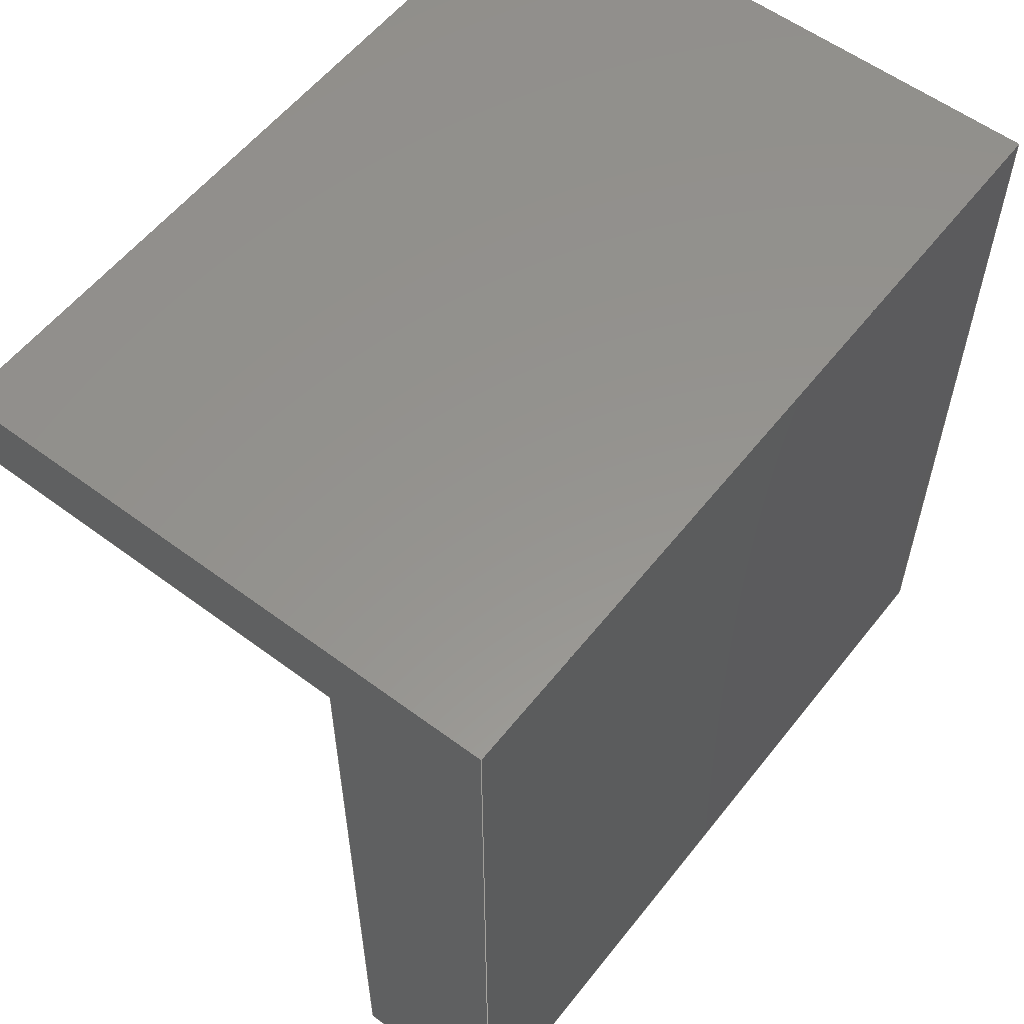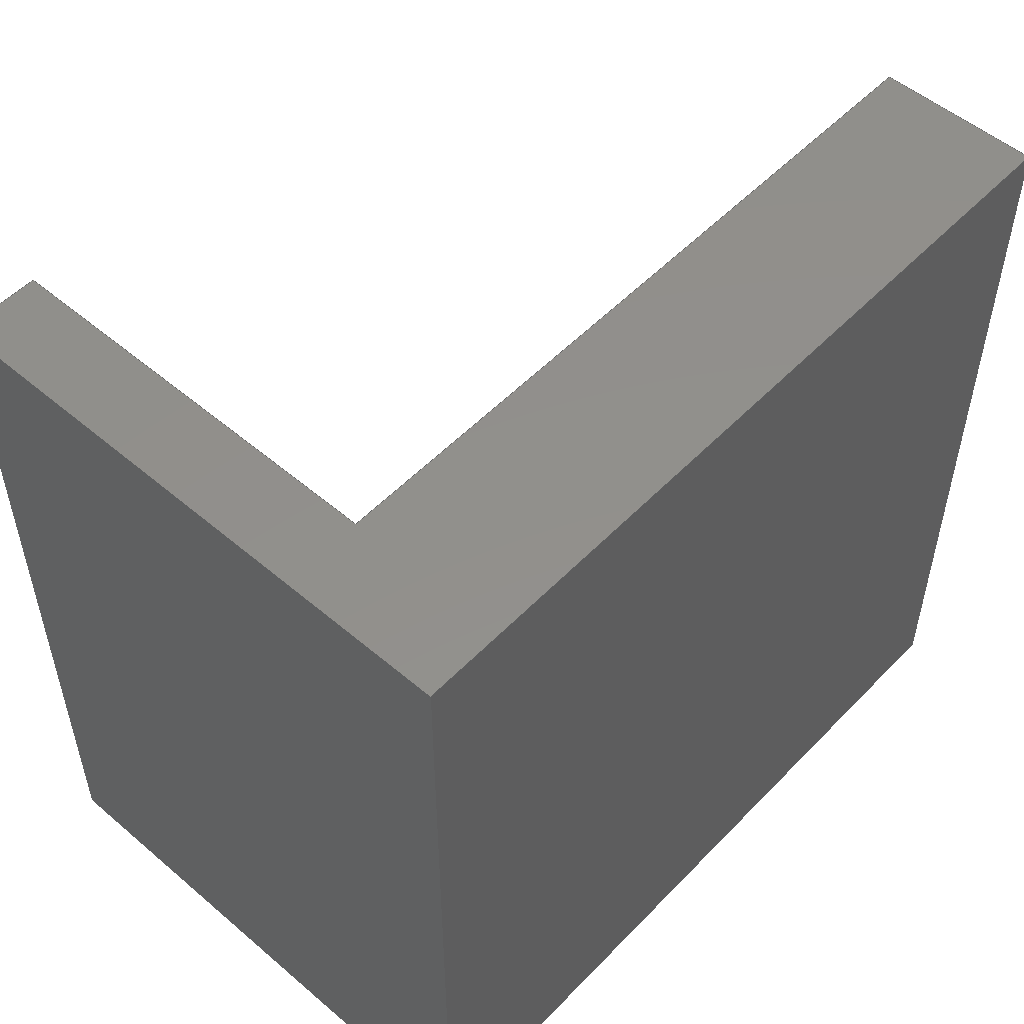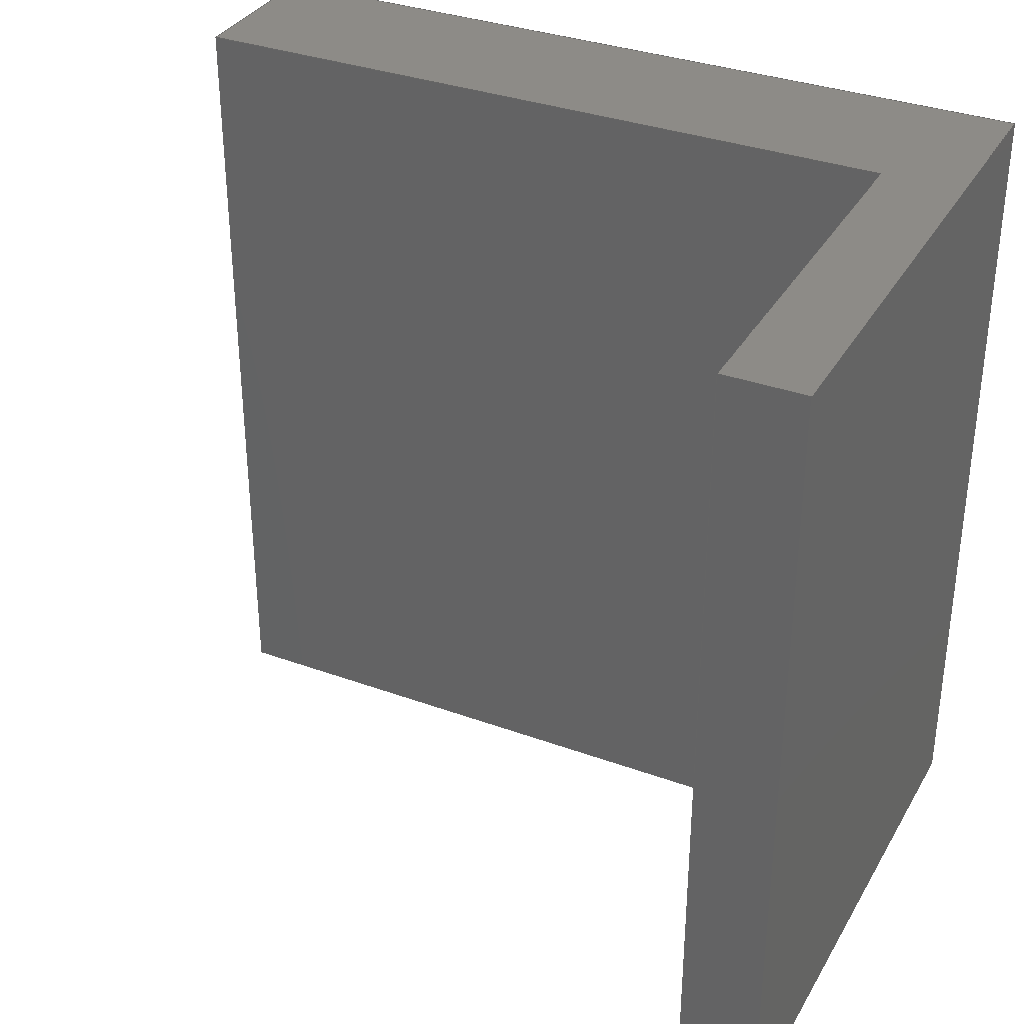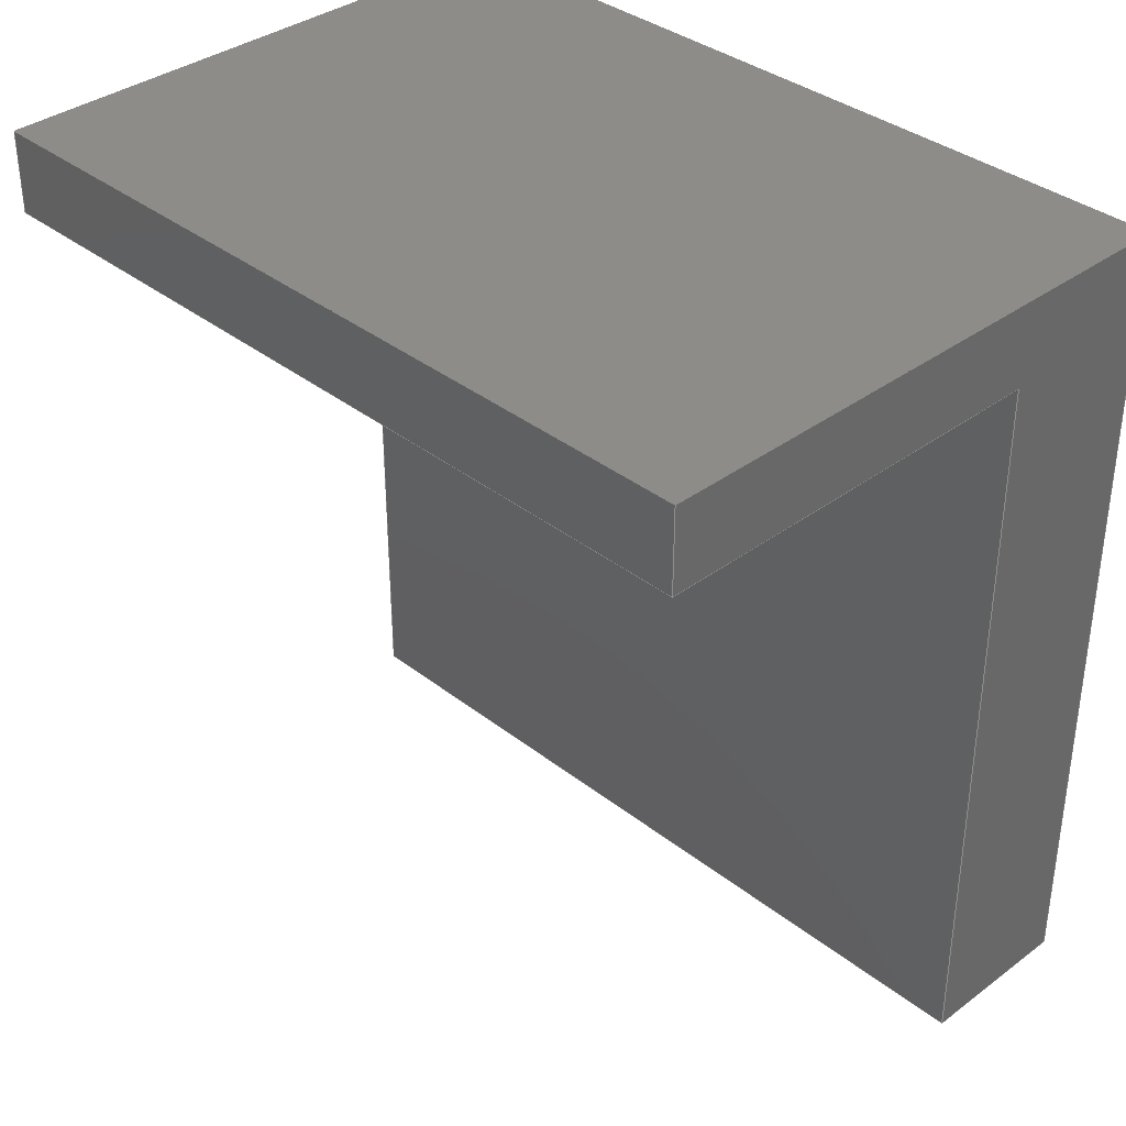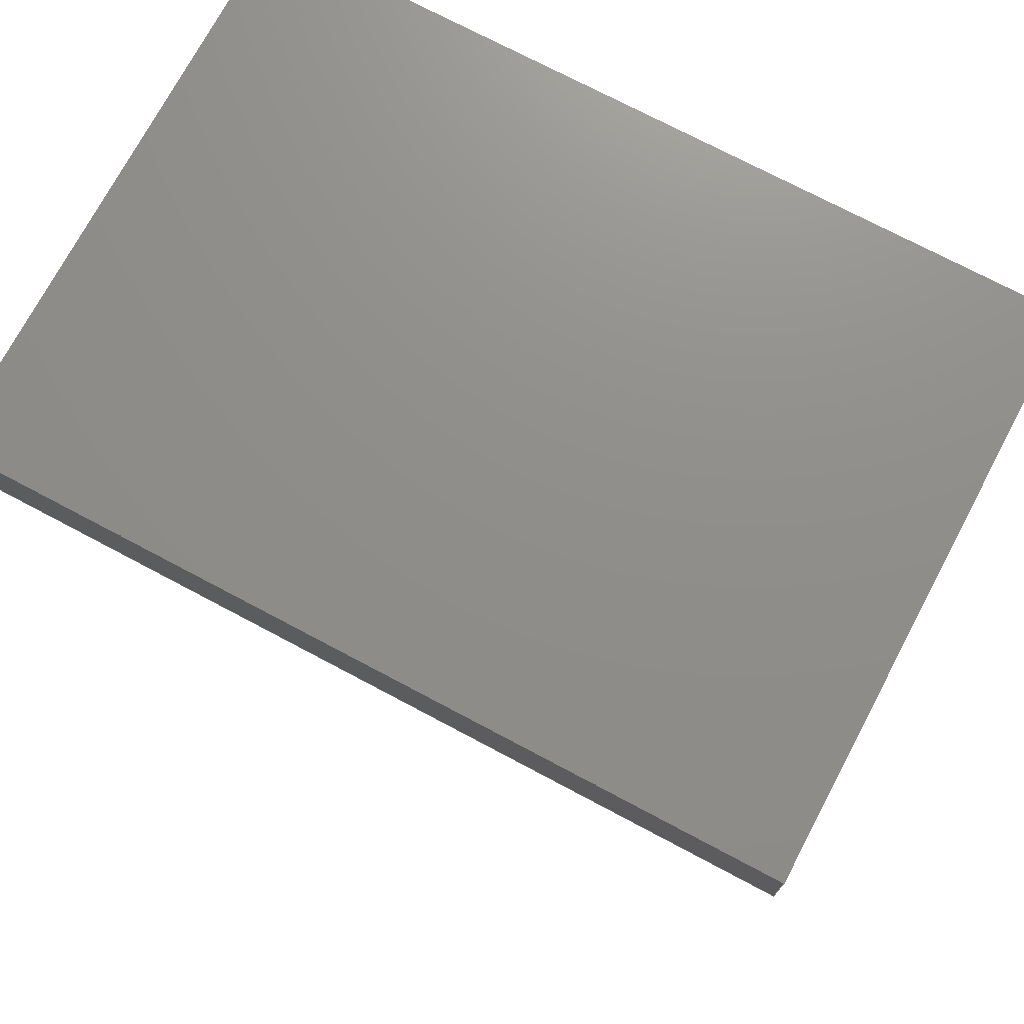
<metadata>
{"format":"step","ext":"step","renderer":"f3d","projection":"perspective","resolution":1024,"background":"white","views":[{"elev":57.1,"azim":37.8,"up":"+Z"},{"elev":52.7,"azim":42.4,"up":"+Y"},{"elev":34.2,"azim":-63.8,"up":"+Y"},{"elev":36.0,"azim":-44.2,"up":"+Z"},{"elev":73.4,"azim":-62.0,"up":"+Z"}]}
</metadata>
<code>
ISO-10303-21;
DATA;
#1=MECHANICAL_DESIGN_GEOMETRIC_PRESENTATION_REPRESENTATION('',(#4),#240);
#2=SHAPE_REPRESENTATION_RELATIONSHIP('SRR','None',#247,#3);
#3=ADVANCED_BREP_SHAPE_REPRESENTATION('',(#5),#239);
#4=STYLED_ITEM('',(#257),#5);
#5=MANIFOLD_SOLID_BREP('Body1',#140);
#6=FACE_OUTER_BOUND('',#14,.T.);
#7=FACE_OUTER_BOUND('',#15,.T.);
#8=FACE_OUTER_BOUND('',#16,.T.);
#9=FACE_OUTER_BOUND('',#17,.T.);
#10=FACE_OUTER_BOUND('',#18,.T.);
#11=FACE_OUTER_BOUND('',#19,.T.);
#12=FACE_OUTER_BOUND('',#20,.T.);
#13=FACE_OUTER_BOUND('',#21,.T.);
#14=EDGE_LOOP('',(#88,#89,#90,#91));
#15=EDGE_LOOP('',(#92,#93,#94,#95));
#16=EDGE_LOOP('',(#96,#97,#98,#99));
#17=EDGE_LOOP('',(#100,#101,#102,#103,#104,#105));
#18=EDGE_LOOP('',(#106,#107,#108,#109));
#19=EDGE_LOOP('',(#110,#111,#112,#113,#114,#115));
#20=EDGE_LOOP('',(#116,#117,#118,#119));
#21=EDGE_LOOP('',(#120,#121,#122,#123));
#22=LINE('',#202,#40);
#23=LINE('',#204,#41);
#24=LINE('',#206,#42);
#25=LINE('',#207,#43);
#26=LINE('',#211,#44);
#27=LINE('',#212,#45);
#28=LINE('',#213,#46);
#29=LINE('',#217,#47);
#30=LINE('',#219,#48);
#31=LINE('',#221,#49);
#32=LINE('',#222,#50);
#33=LINE('',#224,#51);
#34=LINE('',#226,#52);
#35=LINE('',#227,#53);
#36=LINE('',#230,#54);
#37=LINE('',#231,#55);
#38=LINE('',#233,#56);
#39=LINE('',#234,#57);
#40=VECTOR('',#166,1);
#41=VECTOR('',#167,1);
#42=VECTOR('',#168,1);
#43=VECTOR('',#169,1);
#44=VECTOR('',#172,1);
#45=VECTOR('',#173,1);
#46=VECTOR('',#174,1);
#47=VECTOR('',#177,1);
#48=VECTOR('',#178,1);
#49=VECTOR('',#179,1);
#50=VECTOR('',#180,1);
#51=VECTOR('',#183,1);
#52=VECTOR('',#184,1);
#53=VECTOR('',#185,1);
#54=VECTOR('',#188,1);
#55=VECTOR('',#189,1);
#56=VECTOR('',#192,1);
#57=VECTOR('',#193,1);
#58=VERTEX_POINT('',#200);
#59=VERTEX_POINT('',#201);
#60=VERTEX_POINT('',#203);
#61=VERTEX_POINT('',#205);
#62=VERTEX_POINT('',#209);
#63=VERTEX_POINT('',#210);
#64=VERTEX_POINT('',#215);
#65=VERTEX_POINT('',#216);
#66=VERTEX_POINT('',#218);
#67=VERTEX_POINT('',#220);
#68=VERTEX_POINT('',#225);
#69=VERTEX_POINT('',#229);
#70=EDGE_CURVE('',#58,#59,#22,.T.);
#71=EDGE_CURVE('',#58,#60,#23,.T.);
#72=EDGE_CURVE('',#61,#60,#24,.T.);
#73=EDGE_CURVE('',#59,#61,#25,.T.);
#74=EDGE_CURVE('',#62,#63,#26,.T.);
#75=EDGE_CURVE('',#63,#61,#27,.T.);
#76=EDGE_CURVE('',#60,#62,#28,.T.);
#77=EDGE_CURVE('',#64,#65,#29,.T.);
#78=EDGE_CURVE('',#64,#66,#30,.T.);
#79=EDGE_CURVE('',#67,#66,#31,.T.);
#80=EDGE_CURVE('',#65,#67,#32,.T.);
#81=EDGE_CURVE('',#65,#58,#33,.T.);
#82=EDGE_CURVE('',#68,#67,#34,.T.);
#83=EDGE_CURVE('',#62,#68,#35,.T.);
#84=EDGE_CURVE('',#69,#68,#36,.T.);
#85=EDGE_CURVE('',#63,#69,#37,.T.);
#86=EDGE_CURVE('',#66,#69,#38,.T.);
#87=EDGE_CURVE('',#59,#64,#39,.T.);
#88=ORIENTED_EDGE('',*,*,#70,.F.);
#89=ORIENTED_EDGE('',*,*,#71,.T.);
#90=ORIENTED_EDGE('',*,*,#72,.F.);
#91=ORIENTED_EDGE('',*,*,#73,.F.);
#92=ORIENTED_EDGE('',*,*,#74,.T.);
#93=ORIENTED_EDGE('',*,*,#75,.T.);
#94=ORIENTED_EDGE('',*,*,#72,.T.);
#95=ORIENTED_EDGE('',*,*,#76,.T.);
#96=ORIENTED_EDGE('',*,*,#77,.F.);
#97=ORIENTED_EDGE('',*,*,#78,.T.);
#98=ORIENTED_EDGE('',*,*,#79,.F.);
#99=ORIENTED_EDGE('',*,*,#80,.F.);
#100=ORIENTED_EDGE('',*,*,#81,.F.);
#101=ORIENTED_EDGE('',*,*,#80,.T.);
#102=ORIENTED_EDGE('',*,*,#82,.F.);
#103=ORIENTED_EDGE('',*,*,#83,.F.);
#104=ORIENTED_EDGE('',*,*,#76,.F.);
#105=ORIENTED_EDGE('',*,*,#71,.F.);
#106=ORIENTED_EDGE('',*,*,#83,.T.);
#107=ORIENTED_EDGE('',*,*,#84,.F.);
#108=ORIENTED_EDGE('',*,*,#85,.F.);
#109=ORIENTED_EDGE('',*,*,#74,.F.);
#110=ORIENTED_EDGE('',*,*,#85,.T.);
#111=ORIENTED_EDGE('',*,*,#86,.F.);
#112=ORIENTED_EDGE('',*,*,#78,.F.);
#113=ORIENTED_EDGE('',*,*,#87,.F.);
#114=ORIENTED_EDGE('',*,*,#73,.T.);
#115=ORIENTED_EDGE('',*,*,#75,.F.);
#116=ORIENTED_EDGE('',*,*,#86,.T.);
#117=ORIENTED_EDGE('',*,*,#84,.T.);
#118=ORIENTED_EDGE('',*,*,#82,.T.);
#119=ORIENTED_EDGE('',*,*,#79,.T.);
#120=ORIENTED_EDGE('',*,*,#70,.T.);
#121=ORIENTED_EDGE('',*,*,#87,.T.);
#122=ORIENTED_EDGE('',*,*,#77,.T.);
#123=ORIENTED_EDGE('',*,*,#81,.T.);
#124=PLANE('',#154);
#125=PLANE('',#155);
#126=PLANE('',#156);
#127=PLANE('',#157);
#128=PLANE('',#158);
#129=PLANE('',#159);
#130=PLANE('',#160);
#131=PLANE('',#161);
#132=ADVANCED_FACE('',(#6),#124,.T.);
#133=ADVANCED_FACE('',(#7),#125,.T.);
#134=ADVANCED_FACE('',(#8),#126,.T.);
#135=ADVANCED_FACE('',(#9),#127,.T.);
#136=ADVANCED_FACE('',(#10),#128,.T.);
#137=ADVANCED_FACE('',(#11),#129,.T.);
#138=ADVANCED_FACE('',(#12),#130,.T.);
#139=ADVANCED_FACE('',(#13),#131,.F.);
#140=CLOSED_SHELL('',(#132,#133,#134,#135,#136,#137,#138,#139));
#141=DERIVED_UNIT_ELEMENT(#143,1);
#142=DERIVED_UNIT_ELEMENT(#242,3);
#143=(
MASS_UNIT()
NAMED_UNIT(*)
SI_UNIT(.KILO.,.GRAM.)
);
#144=DERIVED_UNIT((#141,#142));
#145=MEASURE_REPRESENTATION_ITEM('density measure',
POSITIVE_RATIO_MEASURE(7850),#144);
#146=PROPERTY_DEFINITION_REPRESENTATION(#151,#148);
#147=PROPERTY_DEFINITION_REPRESENTATION(#152,#149);
#148=REPRESENTATION('material name',(#150),#239);
#149=REPRESENTATION('density',(#145),#239);
#150=DESCRIPTIVE_REPRESENTATION_ITEM('Steel','Steel');
#151=PROPERTY_DEFINITION('material property','material name',#249);
#152=PROPERTY_DEFINITION('material property','density of part',#249);
#153=AXIS2_PLACEMENT_3D('placement',#198,#162,#163);
#154=AXIS2_PLACEMENT_3D('',#199,#164,#165);
#155=AXIS2_PLACEMENT_3D('',#208,#170,#171);
#156=AXIS2_PLACEMENT_3D('',#214,#175,#176);
#157=AXIS2_PLACEMENT_3D('',#223,#181,#182);
#158=AXIS2_PLACEMENT_3D('',#228,#186,#187);
#159=AXIS2_PLACEMENT_3D('',#232,#190,#191);
#160=AXIS2_PLACEMENT_3D('',#235,#194,#195);
#161=AXIS2_PLACEMENT_3D('',#236,#196,#197);
#162=DIRECTION('axis',(0,0,1));
#163=DIRECTION('refdir',(1,0,0));
#164=DIRECTION('center_axis',(0,1.11e-16,-1));
#165=DIRECTION('ref_axis',(0,-1,-1.11e-16));
#166=DIRECTION('',(0,1,1.11e-16));
#167=DIRECTION('',(-1,0,0));
#168=DIRECTION('',(0,-1,-1.11e-16));
#169=DIRECTION('',(-1,0,0));
#170=DIRECTION('center_axis',(-1,0,0));
#171=DIRECTION('ref_axis',(0,0,1));
#172=DIRECTION('',(0,1,0));
#173=DIRECTION('',(0,0,-1));
#174=DIRECTION('',(0,0,1));
#175=DIRECTION('center_axis',(0,0,-1));
#176=DIRECTION('ref_axis',(0,1,0));
#177=DIRECTION('',(0,-1,0));
#178=DIRECTION('',(1,0,0));
#179=DIRECTION('',(0,1,0));
#180=DIRECTION('',(1,0,0));
#181=DIRECTION('center_axis',(0,-1,0));
#182=DIRECTION('ref_axis',(0,0,-1));
#183=DIRECTION('',(0,0,1));
#184=DIRECTION('',(0,0,-1));
#185=DIRECTION('',(1,0,0));
#186=DIRECTION('center_axis',(0,0,1));
#187=DIRECTION('ref_axis',(0,-1,0));
#188=DIRECTION('',(0,-1,0));
#189=DIRECTION('',(1,0,0));
#190=DIRECTION('center_axis',(0,1,0));
#191=DIRECTION('ref_axis',(0,0,1));
#192=DIRECTION('',(0,0,1));
#193=DIRECTION('',(0,0,-1));
#194=DIRECTION('center_axis',(1,0,0));
#195=DIRECTION('ref_axis',(0,0,-1));
#196=DIRECTION('center_axis',(1,0,0));
#197=DIRECTION('ref_axis',(0,0,-1));
#198=CARTESIAN_POINT('',(0,0,0));
#199=CARTESIAN_POINT('Origin',(0,2,1.8));
#200=CARTESIAN_POINT('',(0,0,1.8));
#201=CARTESIAN_POINT('',(0,2,1.8));
#202=CARTESIAN_POINT('',(0,1.5,1.8));
#203=CARTESIAN_POINT('',(-1,0,1.8));
#204=CARTESIAN_POINT('',(0,0,1.8));
#205=CARTESIAN_POINT('',(-1,2,1.8));
#206=CARTESIAN_POINT('',(-1,0,1.8));
#207=CARTESIAN_POINT('',(0,2,1.8));
#208=CARTESIAN_POINT('Origin',(-1,1,1.9));
#209=CARTESIAN_POINT('',(-1,0,2));
#210=CARTESIAN_POINT('',(-1,2,2));
#211=CARTESIAN_POINT('',(-1,0,2));
#212=CARTESIAN_POINT('',(-1,2,2));
#213=CARTESIAN_POINT('',(-1,0,2));
#214=CARTESIAN_POINT('Origin',(0,0,0));
#215=CARTESIAN_POINT('',(0,2,0));
#216=CARTESIAN_POINT('',(0,0,0));
#217=CARTESIAN_POINT('',(0,2,0));
#218=CARTESIAN_POINT('',(0.4,2,0));
#219=CARTESIAN_POINT('',(0,2,0));
#220=CARTESIAN_POINT('',(0.4,0,0));
#221=CARTESIAN_POINT('',(0.4,2,0));
#222=CARTESIAN_POINT('',(0,0,0));
#223=CARTESIAN_POINT('Origin',(0,0,2));
#224=CARTESIAN_POINT('',(0,0,0));
#225=CARTESIAN_POINT('',(0.4,0,2));
#226=CARTESIAN_POINT('',(0.4,0,0));
#227=CARTESIAN_POINT('',(0,0,2));
#228=CARTESIAN_POINT('Origin',(0,2,2));
#229=CARTESIAN_POINT('',(0.4,2,2));
#230=CARTESIAN_POINT('',(0.4,0,2));
#231=CARTESIAN_POINT('',(0,2,2));
#232=CARTESIAN_POINT('Origin',(0,2,0));
#233=CARTESIAN_POINT('',(0.4,2,2));
#234=CARTESIAN_POINT('',(0,2,2));
#235=CARTESIAN_POINT('Origin',(0.4,1,1));
#236=CARTESIAN_POINT('Origin',(0,1,1));
#237=UNCERTAINTY_MEASURE_WITH_UNIT(LENGTH_MEASURE(0.001),#241,
'DISTANCE_ACCURACY_VALUE',
'Maximum model space distance between geometric entities at asserted c
onnectivities');
#238=UNCERTAINTY_MEASURE_WITH_UNIT(LENGTH_MEASURE(0.001),#241,
'DISTANCE_ACCURACY_VALUE',
'Maximum model space distance between geometric entities at asserted c
onnectivities');
#239=(
GEOMETRIC_REPRESENTATION_CONTEXT(3)
GLOBAL_UNCERTAINTY_ASSIGNED_CONTEXT((#237))
GLOBAL_UNIT_ASSIGNED_CONTEXT((#241,#243,#244))
REPRESENTATION_CONTEXT('','3D')
);
#240=(
GEOMETRIC_REPRESENTATION_CONTEXT(3)
GLOBAL_UNCERTAINTY_ASSIGNED_CONTEXT((#238))
GLOBAL_UNIT_ASSIGNED_CONTEXT((#241,#243,#244))
REPRESENTATION_CONTEXT('','3D')
);
#241=(
LENGTH_UNIT()
NAMED_UNIT(*)
SI_UNIT(.CENTI.,.METRE.)
);
#242=(
LENGTH_UNIT()
NAMED_UNIT(*)
SI_UNIT($,.METRE.)
);
#243=(
NAMED_UNIT(*)
PLANE_ANGLE_UNIT()
SI_UNIT($,.RADIAN.)
);
#244=(
NAMED_UNIT(*)
SI_UNIT($,.STERADIAN.)
SOLID_ANGLE_UNIT()
);
#245=SHAPE_DEFINITION_REPRESENTATION(#246,#247);
#246=PRODUCT_DEFINITION_SHAPE('',$,#249);
#247=SHAPE_REPRESENTATION('',(#153),#239);
#248=PRODUCT_DEFINITION_CONTEXT('part definition',#253,'design');
#249=PRODUCT_DEFINITION('uchwyt','uchwyt v1',#250,#248);
#250=PRODUCT_DEFINITION_FORMATION('',$,#255);
#251=PRODUCT_RELATED_PRODUCT_CATEGORY('uchwyt v1','uchwyt v1',(#255));
#252=APPLICATION_PROTOCOL_DEFINITION('international standard',
'automotive_design',2009,#253);
#253=APPLICATION_CONTEXT(
'Core Data for Automotive Mechanical Design Process');
#254=PRODUCT_CONTEXT('part definition',#253,'mechanical');
#255=PRODUCT('uchwyt','uchwyt v1',$,(#254));
#256=PRESENTATION_STYLE_ASSIGNMENT((#258));
#257=PRESENTATION_STYLE_ASSIGNMENT((#259));
#258=SURFACE_STYLE_USAGE(.BOTH.,#260);
#259=SURFACE_STYLE_USAGE(.BOTH.,#261);
#260=SURFACE_SIDE_STYLE('',(#262));
#261=SURFACE_SIDE_STYLE('',(#263));
#262=SURFACE_STYLE_FILL_AREA(#264);
#263=SURFACE_STYLE_FILL_AREA(#265);
#264=FILL_AREA_STYLE('Steel - Satin',(#266));
#265=FILL_AREA_STYLE('Stainless Steel - Brushed Linear Long',(#267));
#266=FILL_AREA_STYLE_COLOUR('Steel - Satin',#268);
#267=FILL_AREA_STYLE_COLOUR('Stainless Steel - Brushed Linear Long',#269);
#268=COLOUR_RGB('Steel - Satin',0.6275,0.6275,0.6275);
#269=COLOUR_RGB('Stainless Steel - Brushed Linear Long',0.7961,
0.7961,0.7961);
ENDSEC;
END-ISO-10303-21;

</code>
